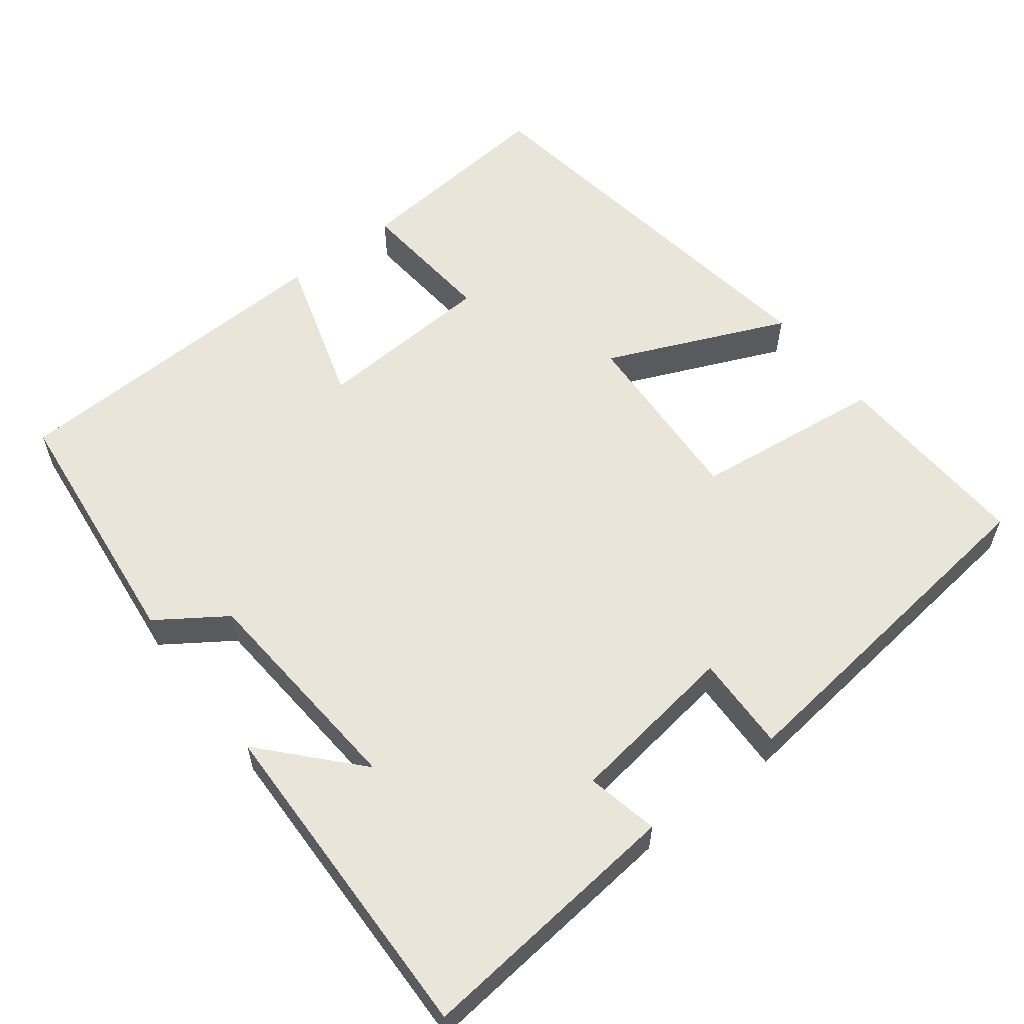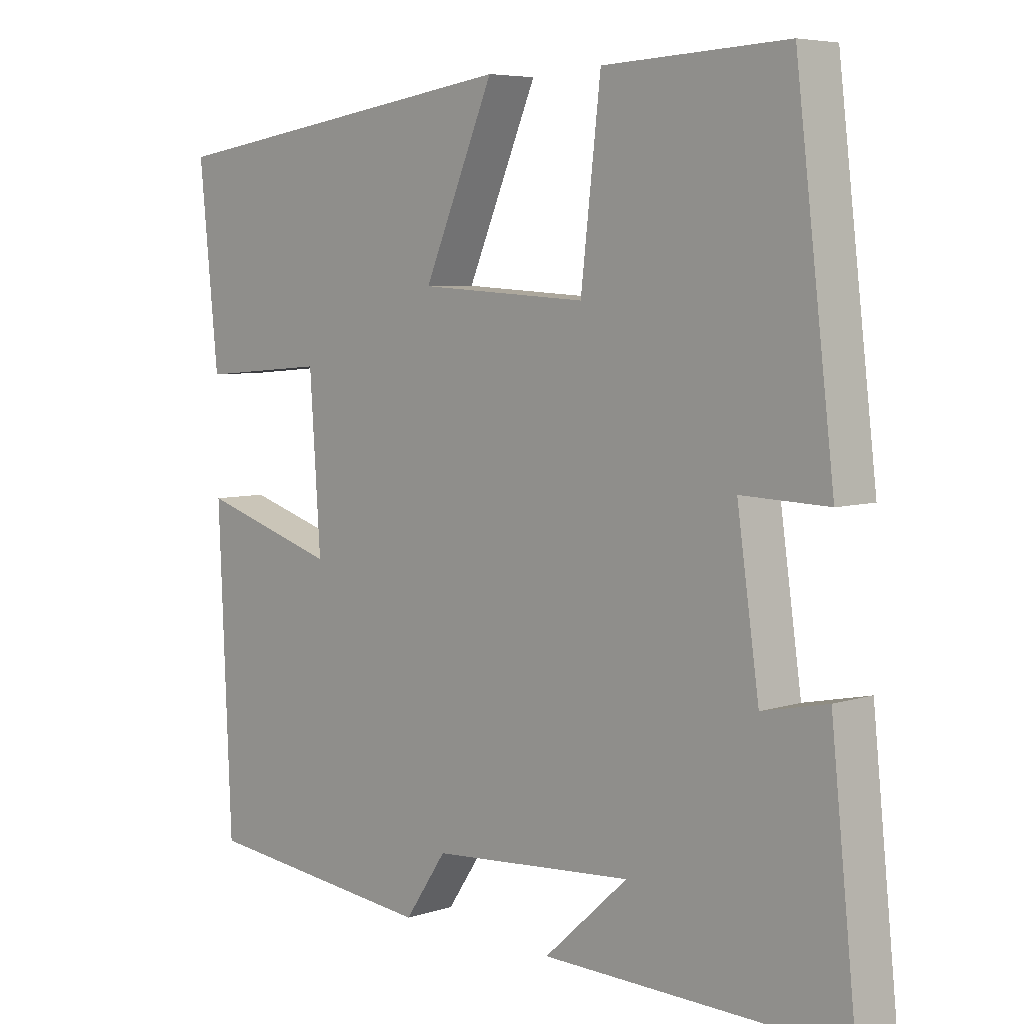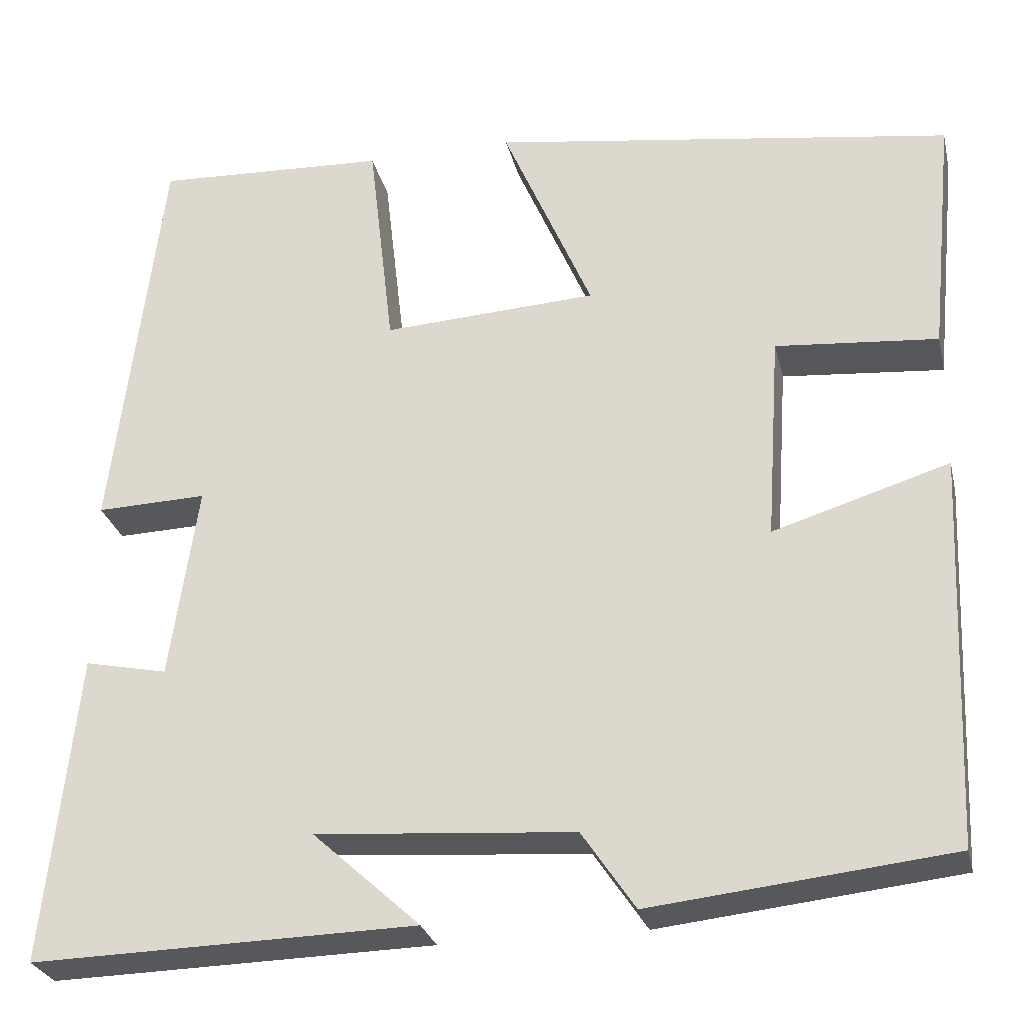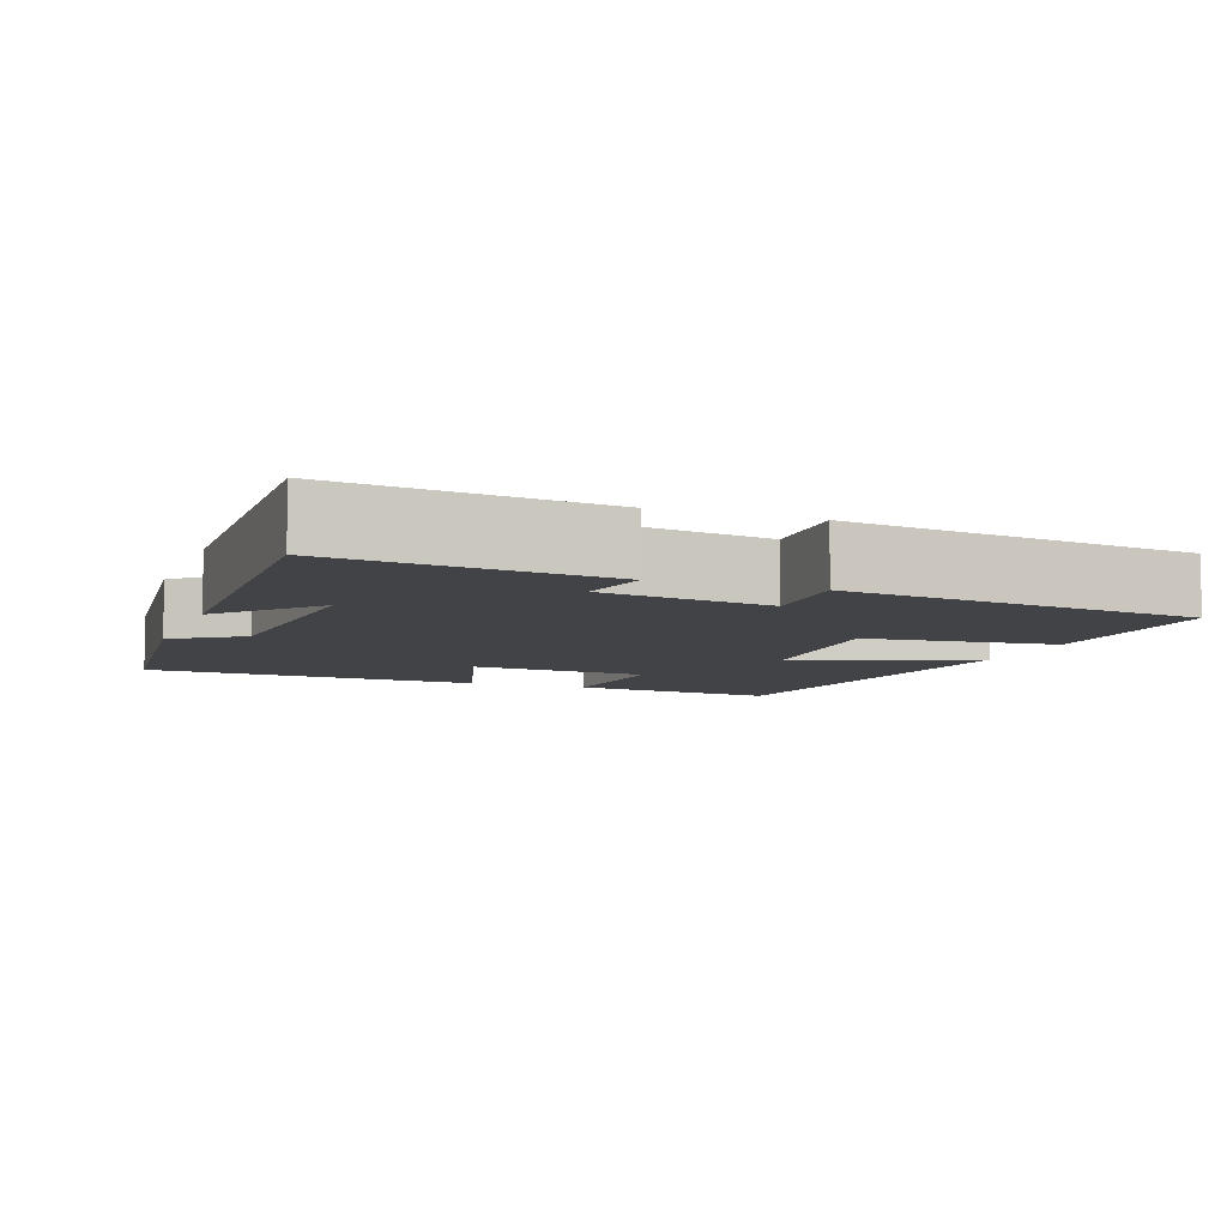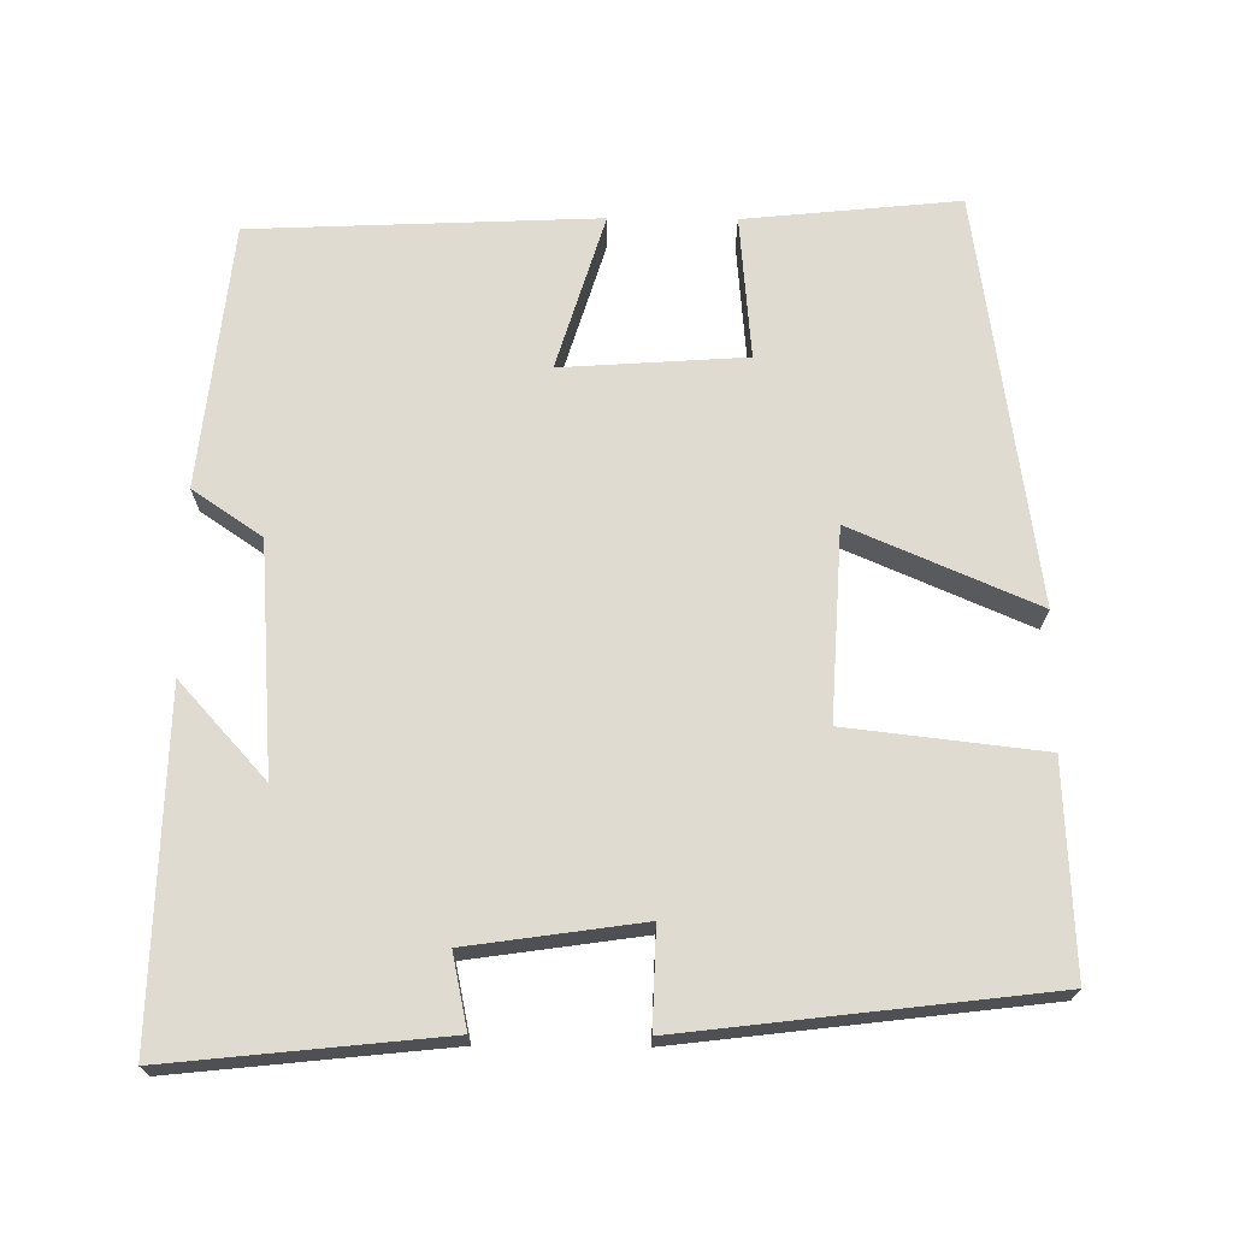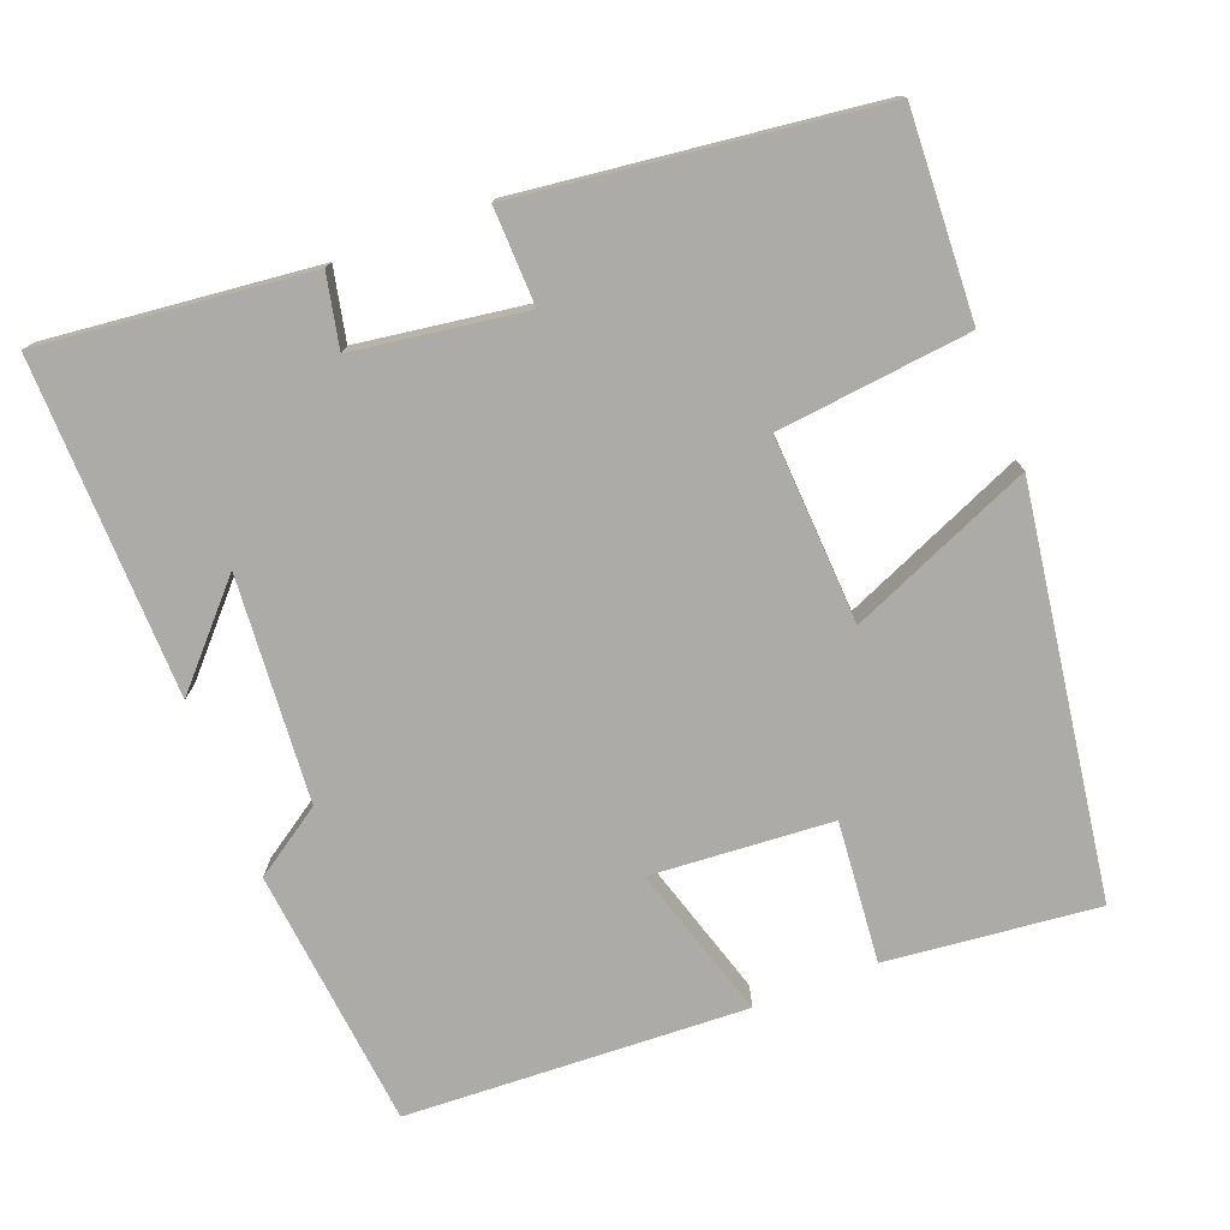
<metadata>
{"format":"obj","ext":"obj","renderer":"f3d","projection":"perspective","resolution":1024,"background":"white","views":[{"elev":58.3,"azim":-127.5,"up":"+Y"},{"elev":5.8,"azim":-134.7,"up":"+Z"},{"elev":-27.6,"azim":13.0,"up":"+Z"},{"elev":-7.4,"azim":-110.5,"up":"+Y"},{"elev":70.2,"azim":-89.5,"up":"+Y"},{"elev":-76.2,"azim":-69.1,"up":"+Y"}]}
</metadata>
<code>
v -0.444 0.07 0.512
v -0.176 0.07 0.5
v -0.147 0.07 0.247
v 0.099 0.07 0.261
v -0.004 0.07 0.5
v 0.528 0.07 0.423
v 0.5 0.07 0.145
v 0.314 0.07 0.161
v 0.298 0.07 -0.077
v 0.5 0.07 -0.015
v 0.481 0.07 -0.463
v 0.138 0.07 -0.5
v 0.077 0.07 -0.41
v -0.219 0.07 -0.388
v -0.096 0.07 -0.5
v -0.537 0.07 -0.51
v -0.5 0.07 -0.156
v -0.405 0.07 -0.176
v -0.373 0.07 0.048
v -0.5 0.07 0.044
v -0.444 0 0.512
v -0.176 0 0.5
v -0.147 0 0.247
v 0.099 0 0.261
v -0.004 0 0.5
v 0.528 0 0.423
v 0.5 0 0.145
v 0.314 0 0.161
v 0.298 0 -0.077
v 0.5 0 -0.015
v 0.481 0 -0.463
v 0.138 0 -0.5
v 0.077 0 -0.41
v -0.219 0 -0.388
v -0.096 0 -0.5
v -0.537 0 -0.51
v -0.5 0 -0.156
v -0.405 0 -0.176
v -0.373 0 0.048
v -0.5 0 0.044
f 19 20 1 2
f 18 19 2 3
f 16 17 18
f 16 18 3 4
f 14 15 16
f 14 16 4
f 13 14 4
f 12 13 4
f 9 10 11 12
f 8 9 12 4
f 6 7 8
f 4 5 6 8
f 22 21 40 39
f 23 22 39 38
f 38 37 36
f 24 23 38 36
f 36 35 34
f 24 36 34
f 24 34 33
f 24 33 32
f 32 31 30 29
f 24 32 29 28
f 28 27 26
f 28 26 25 24
f 1 21 22 2
f 2 22 23 3
f 3 23 24 4
f 4 24 25 5
f 5 25 26 6
f 6 26 27 7
f 7 27 28 8
f 8 28 29 9
f 9 29 30 10
f 10 30 31 11
f 11 31 32 12
f 12 32 33 13
f 13 33 34 14
f 14 34 35 15
f 15 35 36 16
f 16 36 37 17
f 17 37 38 18
f 18 38 39 19
f 19 39 40 20
f 20 40 21 1

</code>
